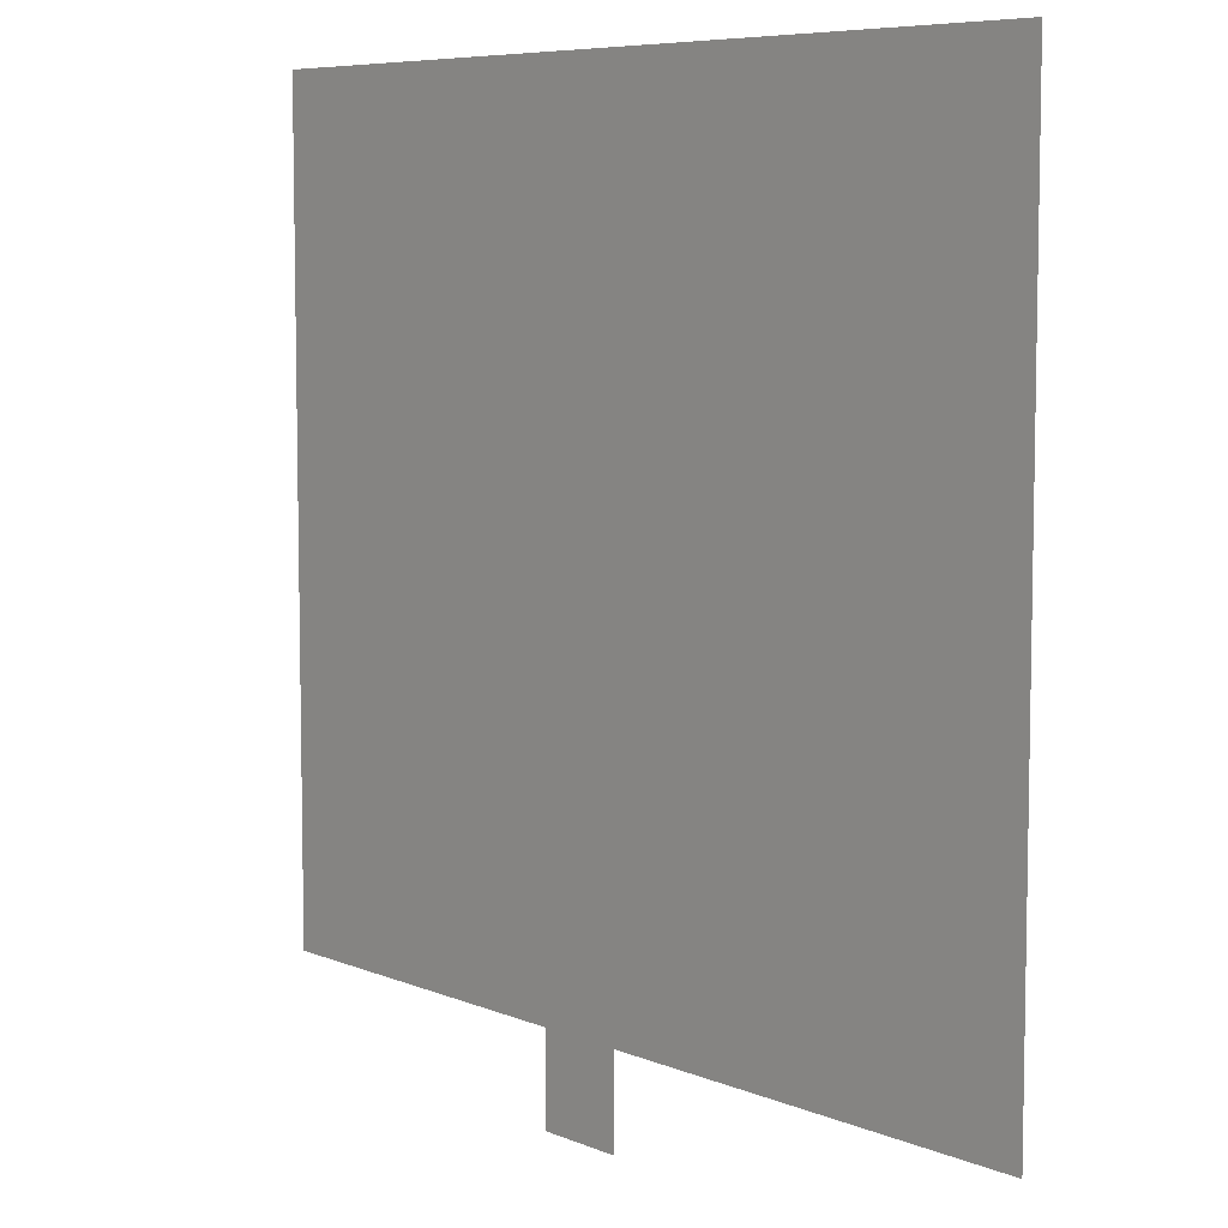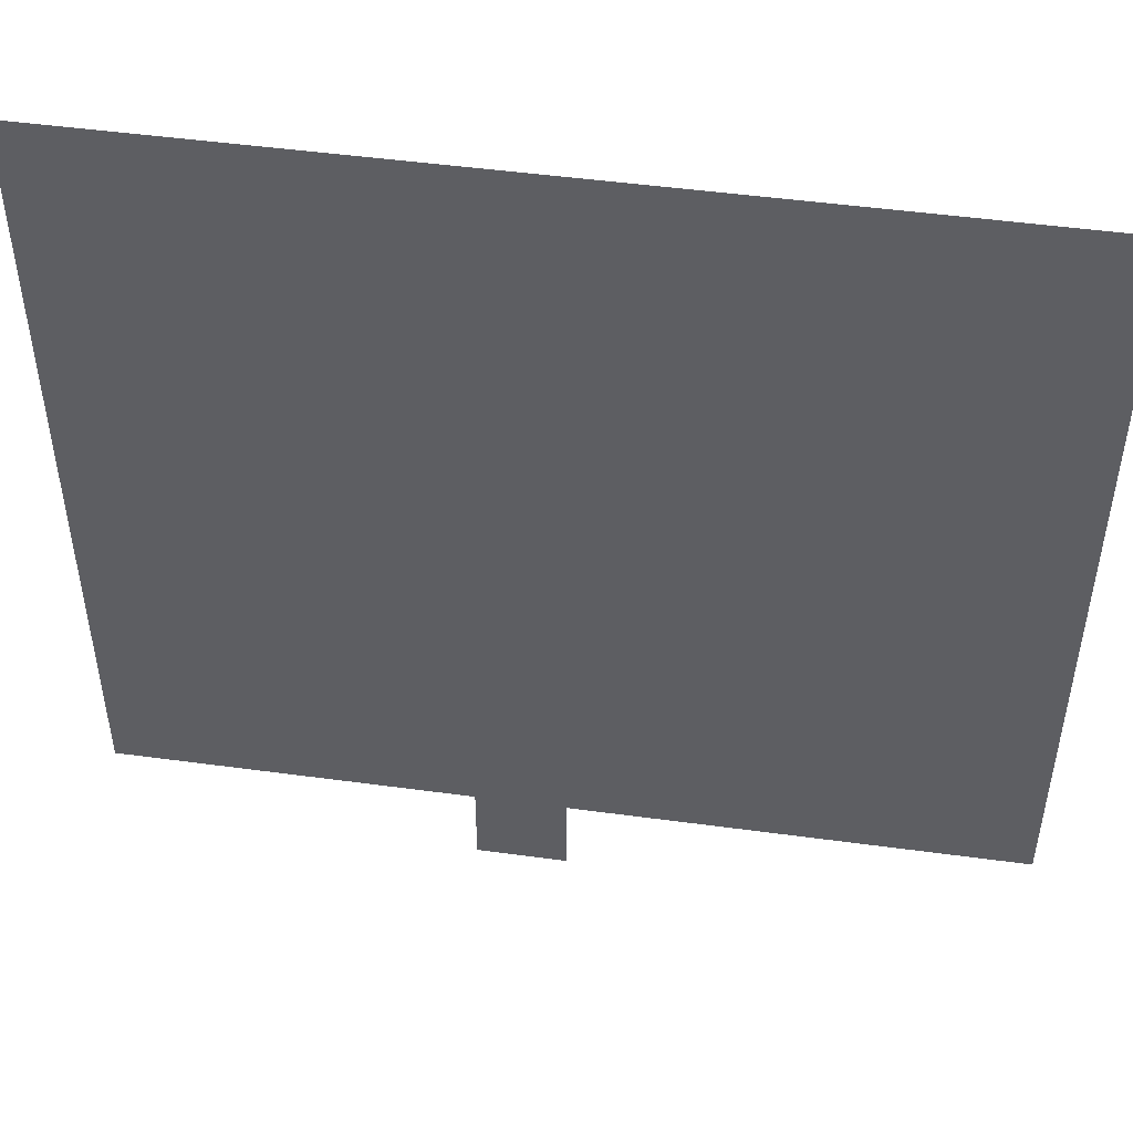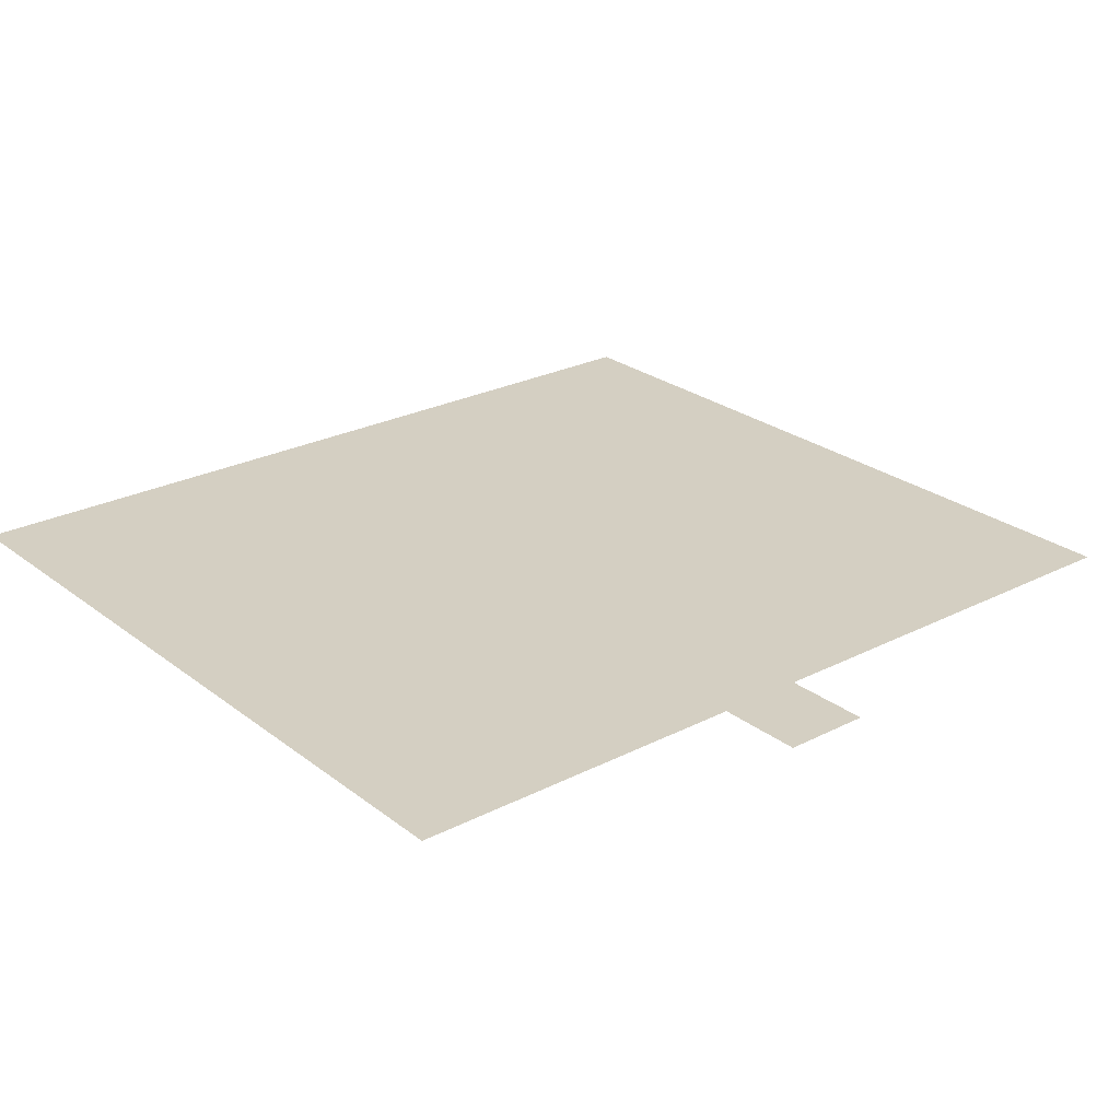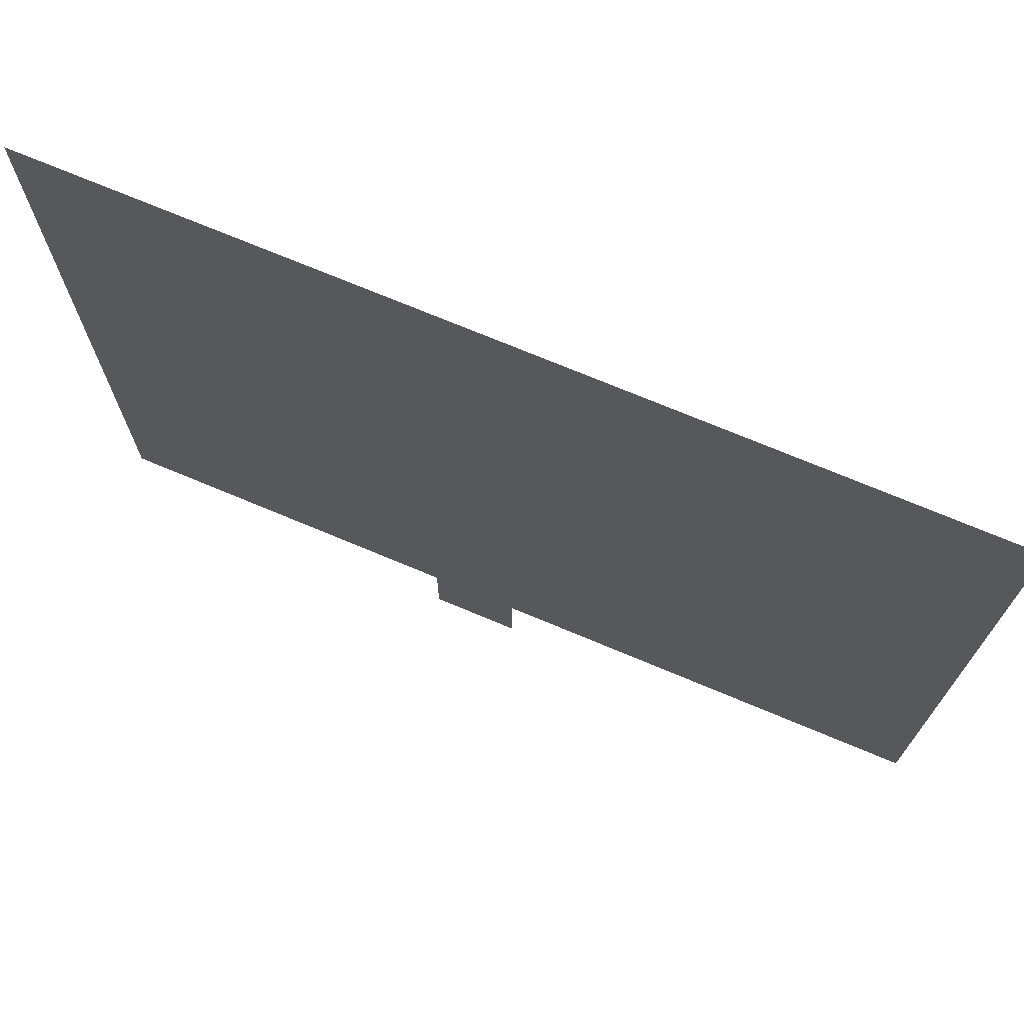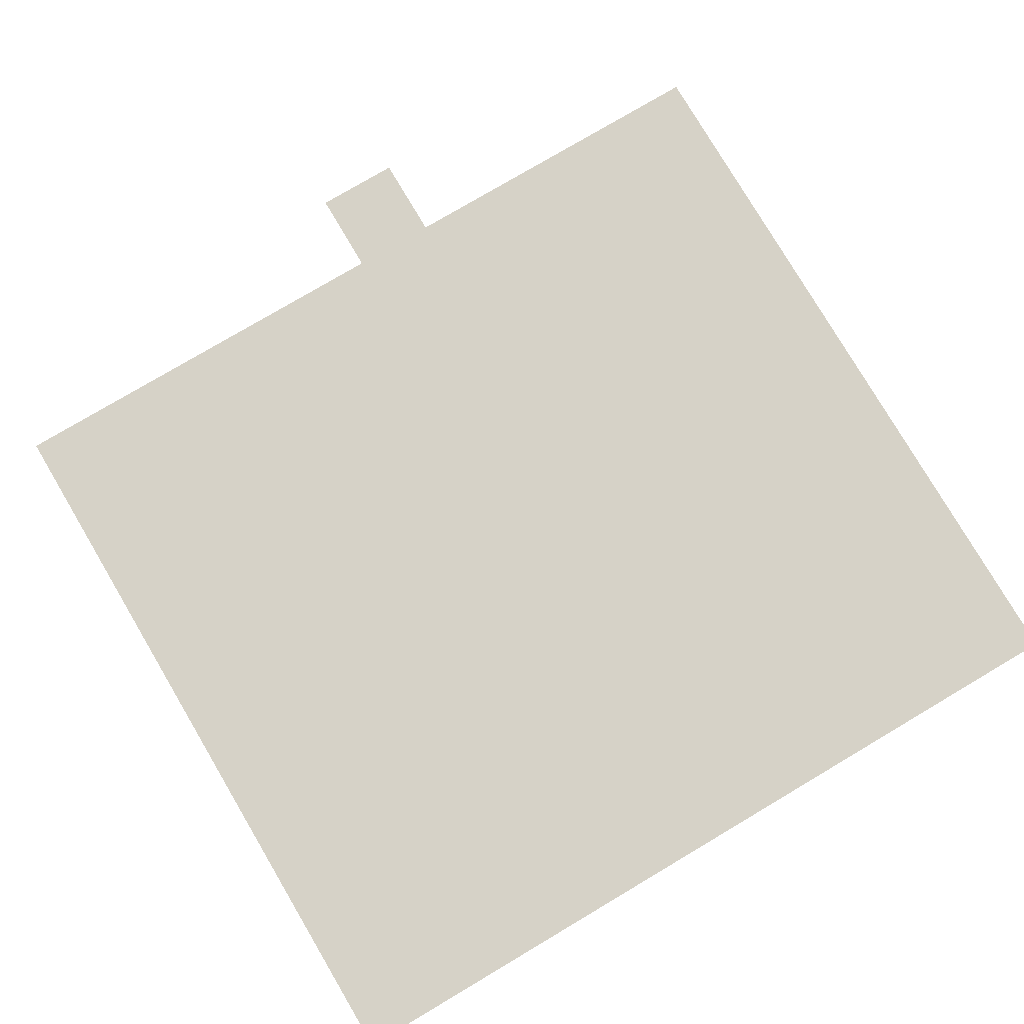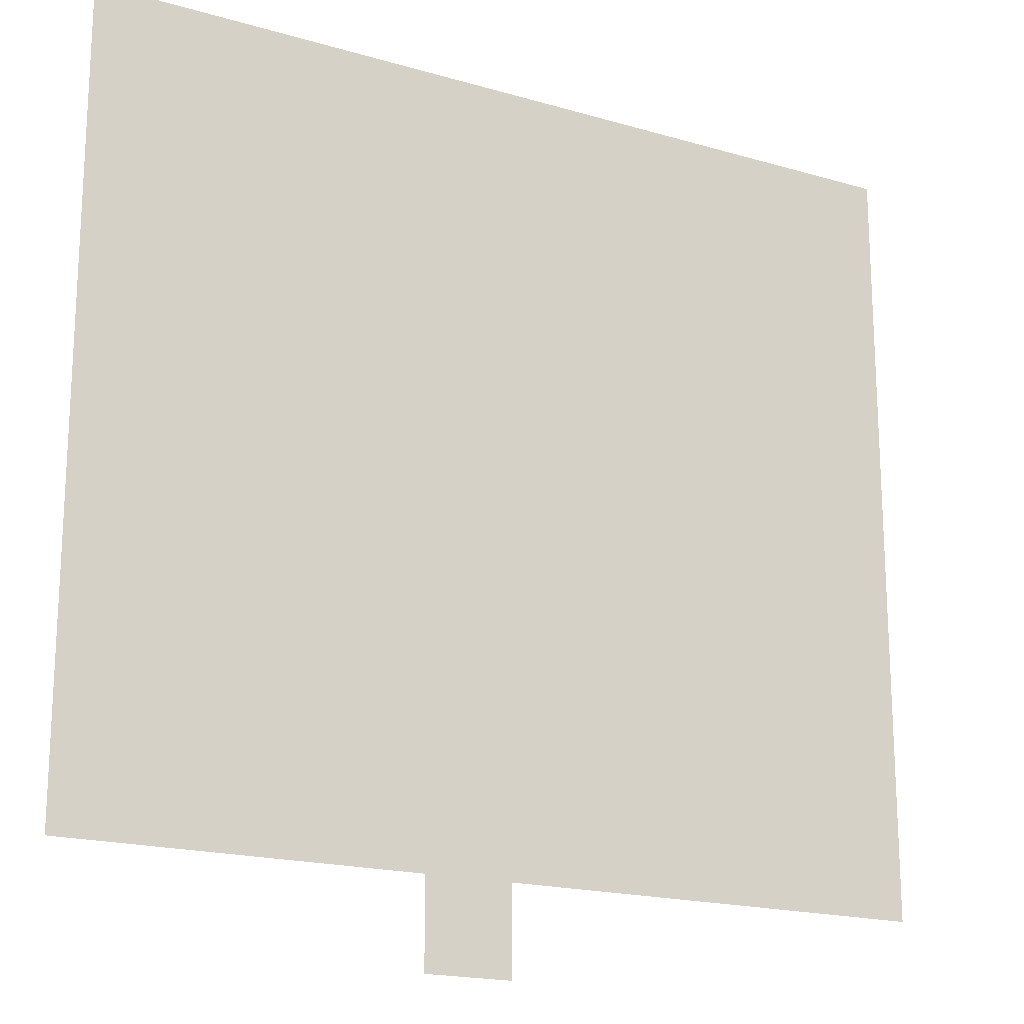
<metadata>
{"format":"obj","ext":"obj","renderer":"f3d","projection":"perspective","resolution":1024,"background":"white","views":[{"elev":7.2,"azim":50.0,"up":"+Y"},{"elev":49.4,"azim":8.5,"up":"+Y"},{"elev":25.5,"azim":-39.4,"up":"+Z"},{"elev":72.9,"azim":22.7,"up":"+Y"},{"elev":78.6,"azim":149.4,"up":"+Z"},{"elev":-18.5,"azim":-29.4,"up":"+Y"}]}
</metadata>
<code>
v -336 -208 0
v -352 -208 0
v -352 -192 0
v -336 -192 0
v -320 -208 0
v -320 -192 0
v -304 -208 0
v -304 -192 0
v -288 -208 0
v -288 -192 0
v -272 -208 0
v -272 -192 0
v -256 -208 0
v -256 -192 0
v -240 -208 0
v -240 -192 0
v -224 -208 0
v -224 -192 0
v -208 -208 0
v -208 -192 0
v -336 -224 0
v -352 -224 0
v -320 -224 0
v -304 -224 0
v -288 -224 0
v -272 -224 0
v -256 -224 0
v -240 -224 0
v -224 -224 0
v -208 -224 0
v -336 -240 0
v -352 -240 0
v -320 -240 0
v -304 -240 0
v -288 -240 0
v -272 -240 0
v -256 -240 0
v -240 -240 0
v -224 -240 0
v -208 -240 0
v -336 -256 0
v -352 -256 0
v -320 -256 0
v -304 -256 0
v -288 -256 0
v -272 -256 0
v -256 -256 0
v -240 -256 0
v -224 -256 0
v -208 -256 0
v -336 -272 0
v -352 -272 0
v -320 -272 0
v -304 -272 0
v -288 -272 0
v -272 -272 0
v -256 -272 0
v -240 -272 0
v -224 -272 0
v -208 -272 0
v -336 -288 0
v -352 -288 0
v -320 -288 0
v -304 -288 0
v -288 -288 0
v -272 -288 0
v -256 -288 0
v -240 -288 0
v -224 -288 0
v -208 -288 0
v -272 -304 0
v -288 -304 0
v -336 -160 0
v -352 -160 0
v -352 -144 0
v -336 -144 0
v -320 -160 0
v -320 -144 0
v -304 -160 0
v -304 -144 0
v -288 -160 0
v -288 -144 0
v -272 -160 0
v -272 -144 0
v -256 -160 0
v -256 -144 0
v -240 -160 0
v -240 -144 0
v -224 -160 0
v -224 -144 0
v -208 -160 0
v -208 -144 0
v -192 -160 0
v -192 -144 0
v -336 -176 0
v -352 -176 0
v -320 -176 0
v -304 -176 0
v -288 -176 0
v -272 -176 0
v -256 -176 0
v -240 -176 0
v -224 -176 0
v -208 -176 0
v -192 -176 0
v -192 -192 0
v -192 -208 0
v -192 -224 0
v -192 -240 0
v -192 -256 0
v -192 -272 0
v -192 -288 0
g mesh_[00]_[00]
f 1 2 3 4
f 5 1 4 6
f 7 5 6 8
f 9 7 8 10
f 11 9 10 12
f 13 11 12 14
f 15 13 14 16
f 17 15 16 18
f 19 17 18 20
f 21 22 2 1
f 23 21 1 5
f 24 23 5 7
f 25 24 7 9
f 26 25 9 11
f 27 26 11 13
f 28 27 13 15
f 29 28 15 17
f 30 29 17 19
f 31 32 22 21
f 33 31 21 23
f 34 33 23 24
f 35 34 24 25
f 36 35 25 26
f 37 36 26 27
f 38 37 27 28
f 39 38 28 29
f 40 39 29 30
f 41 42 32 31
f 43 41 31 33
f 44 43 33 34
f 45 44 34 35
f 46 45 35 36
f 47 46 36 37
f 48 47 37 38
f 49 48 38 39
f 50 49 39 40
f 51 52 42 41
f 53 51 41 43
f 54 53 43 44
f 55 54 44 45
f 56 55 45 46
f 57 56 46 47
f 58 57 47 48
f 59 58 48 49
f 60 59 49 50
f 61 62 52 51
f 63 61 51 53
f 64 63 53 54
f 65 64 54 55
f 66 65 55 56
f 67 66 56 57
f 68 67 57 58
f 69 68 58 59
f 70 69 59 60
f 71 72 65 66
g mesh_[01]_[00]
f 73 74 75 76
f 77 73 76 78
f 79 77 78 80
f 81 79 80 82
f 83 81 82 84
f 85 83 84 86
f 87 85 86 88
f 89 87 88 90
f 91 89 90 92
f 93 91 92 94
f 95 96 74 73
f 97 95 73 77
f 98 97 77 79
f 99 98 79 81
f 100 99 81 83
f 101 100 83 85
f 102 101 85 87
f 103 102 87 89
f 104 103 89 91
f 105 104 91 93
f 4 3 96 95
f 6 4 95 97
f 8 6 97 98
f 10 8 98 99
f 12 10 99 100
f 14 12 100 101
f 16 14 101 102
f 18 16 102 103
f 20 18 103 104
f 106 20 104 105
f 1 2 3 4
f 5 1 4 6
f 7 5 6 8
f 9 7 8 10
f 11 9 10 12
f 13 11 12 14
f 15 13 14 16
f 17 15 16 18
f 19 17 18 20
f 107 19 20 106
f 21 22 2 1
f 108 30 19 107
f 31 32 22 21
f 35 34 24 25
f 36 35 25 26
f 37 36 26 27
f 109 40 30 108
f 41 42 32 31
f 45 44 34 35
f 46 45 35 36
f 47 46 36 37
f 110 50 40 109
f 51 52 42 41
f 55 54 44 45
f 56 55 45 46
f 57 56 46 47
f 111 60 50 110
f 61 62 52 51
f 112 70 60 111
g mesh_[02]_[00]
f 17 15 16 18
f 19 17 18 20
f 23 21 1 5
f 25 24 7 9
f 29 28 15 17
f 30 29 17 19
f 47 46 36 37
f 48 47 37 38
f 49 48 38 39
f 50 49 39 40

</code>
